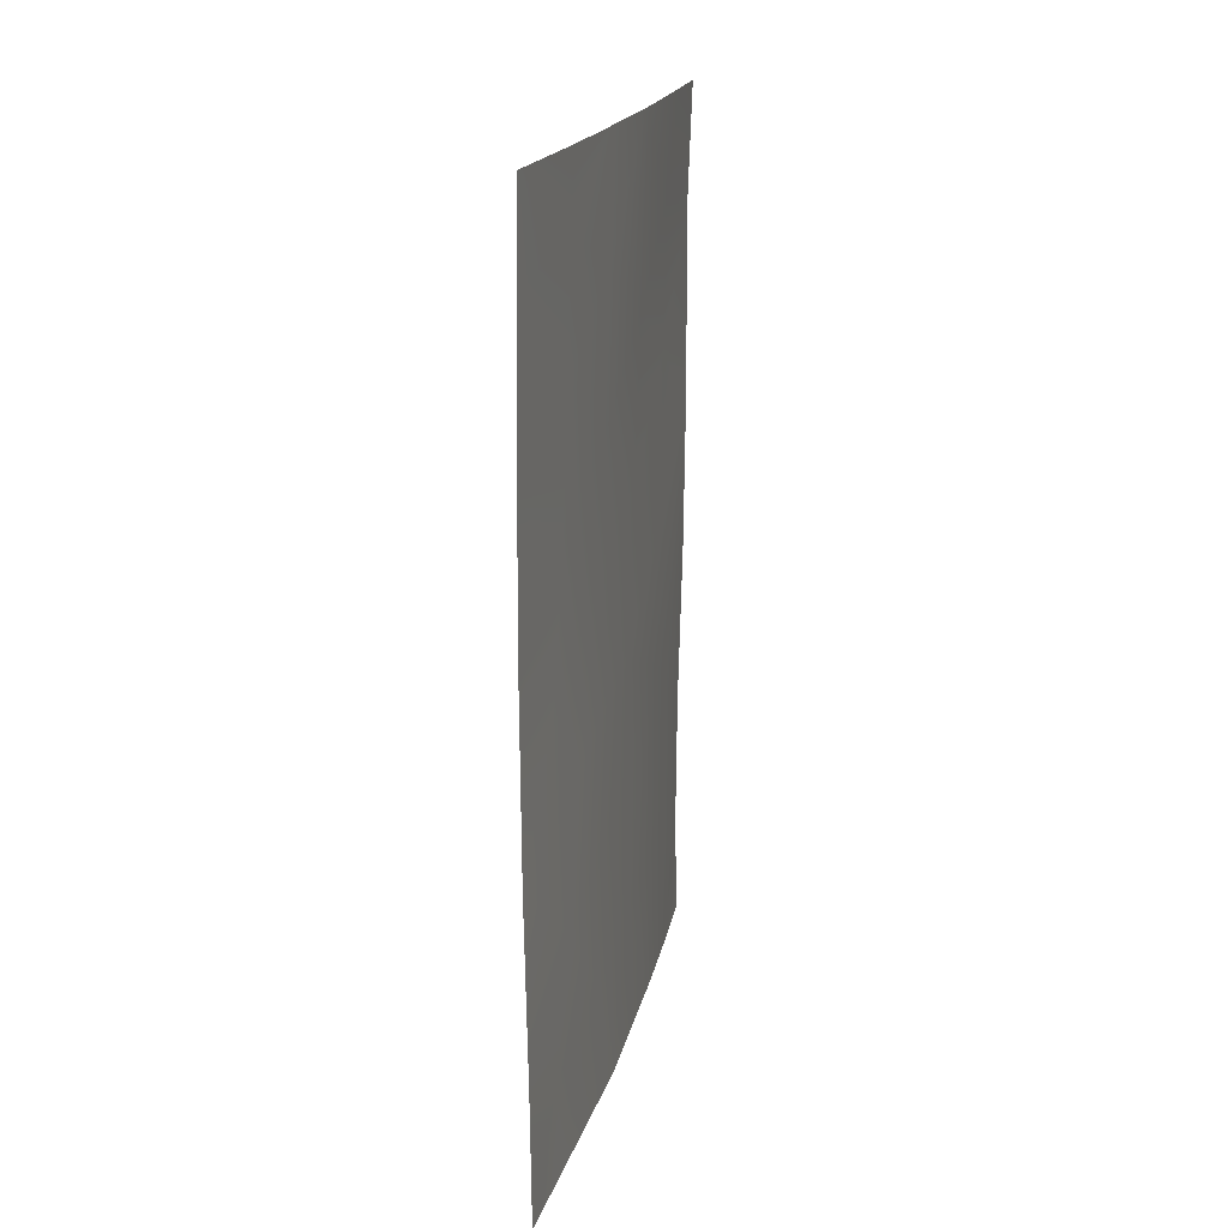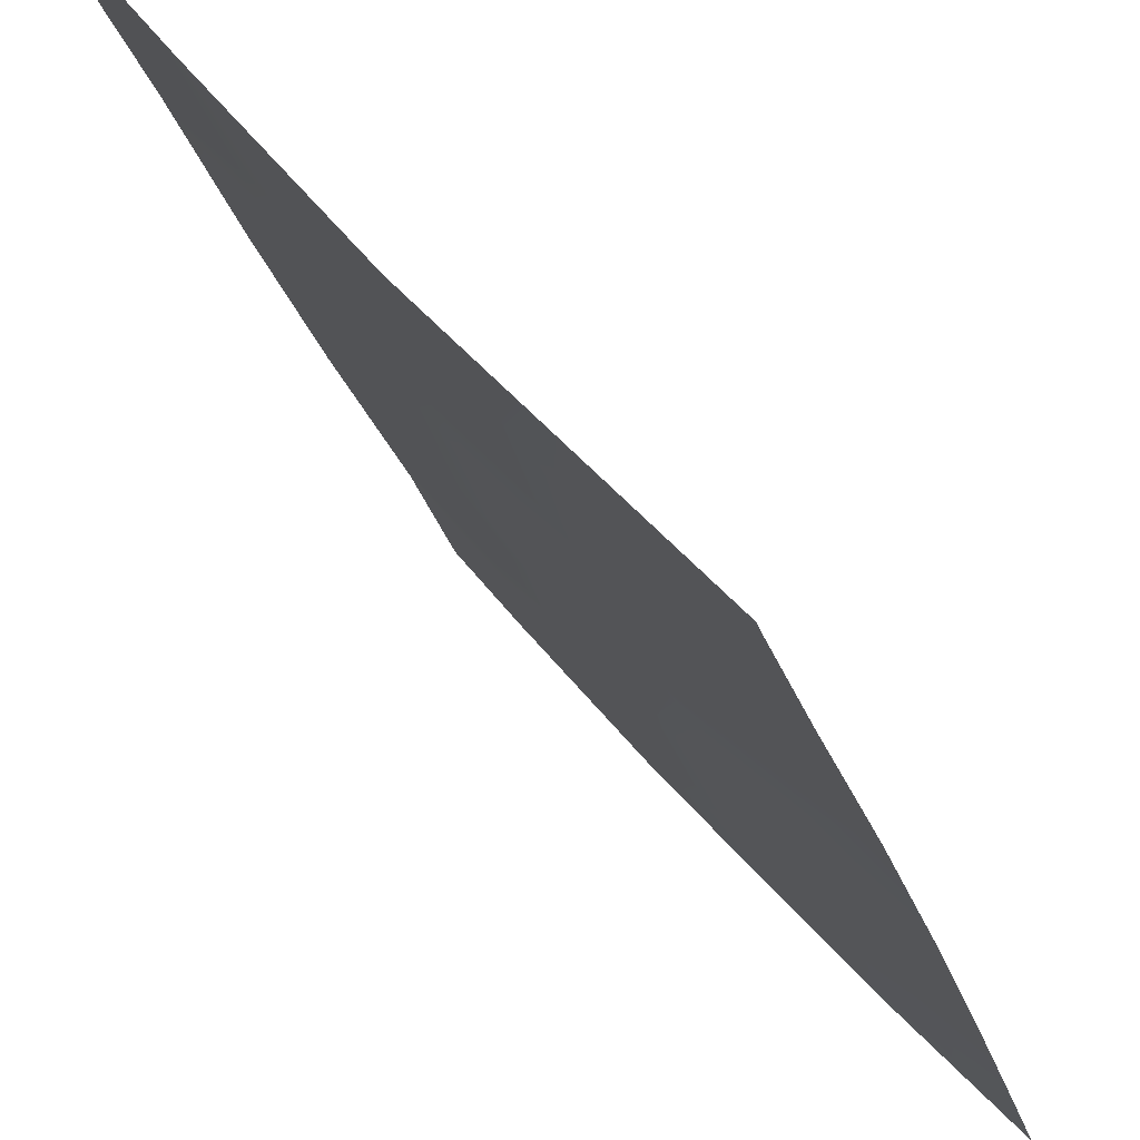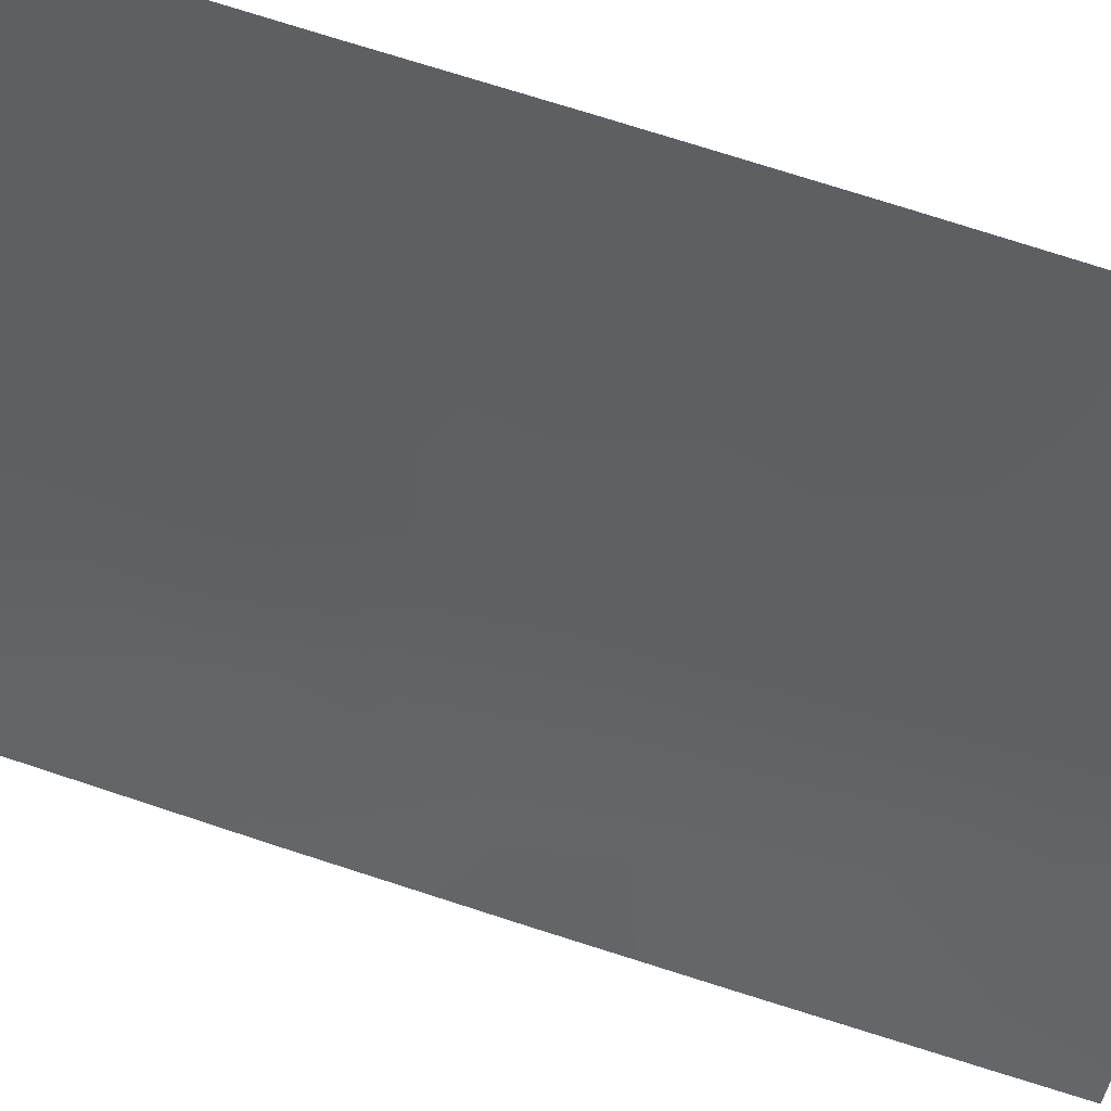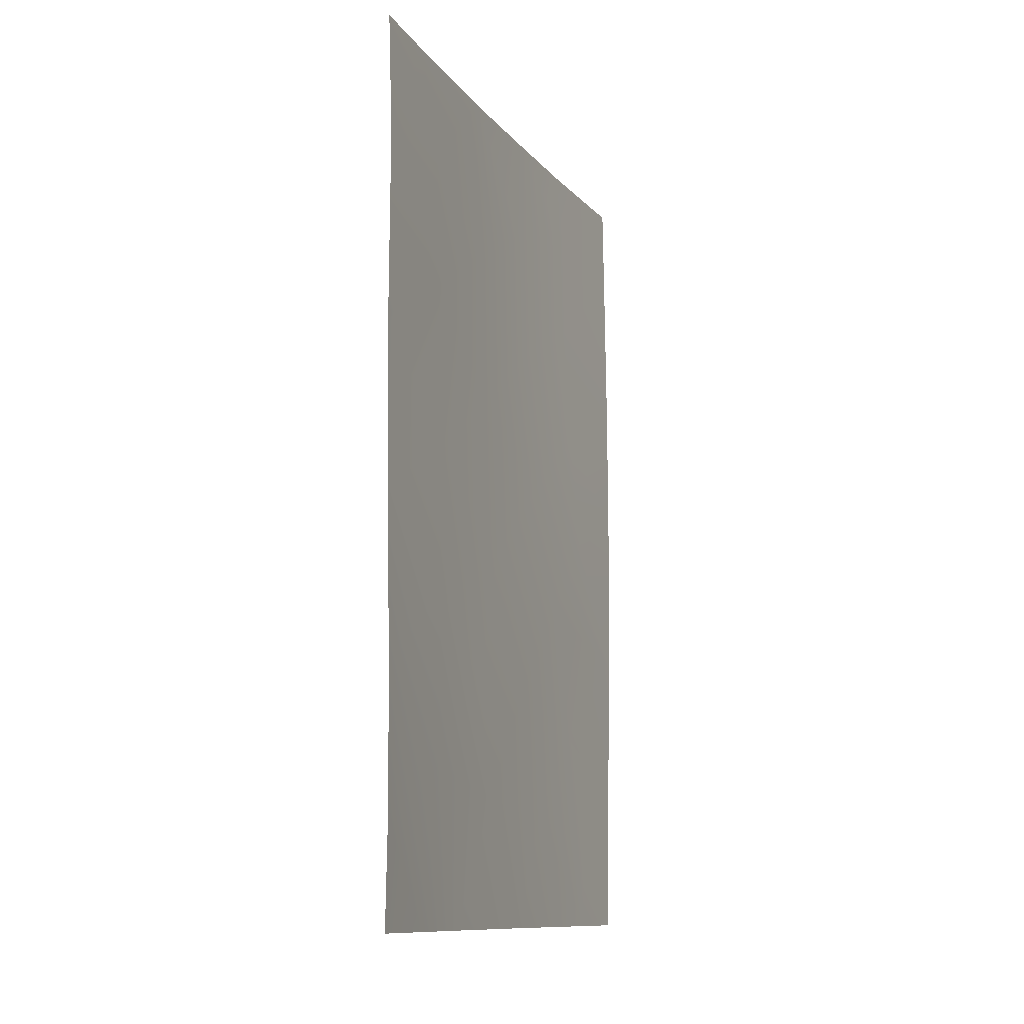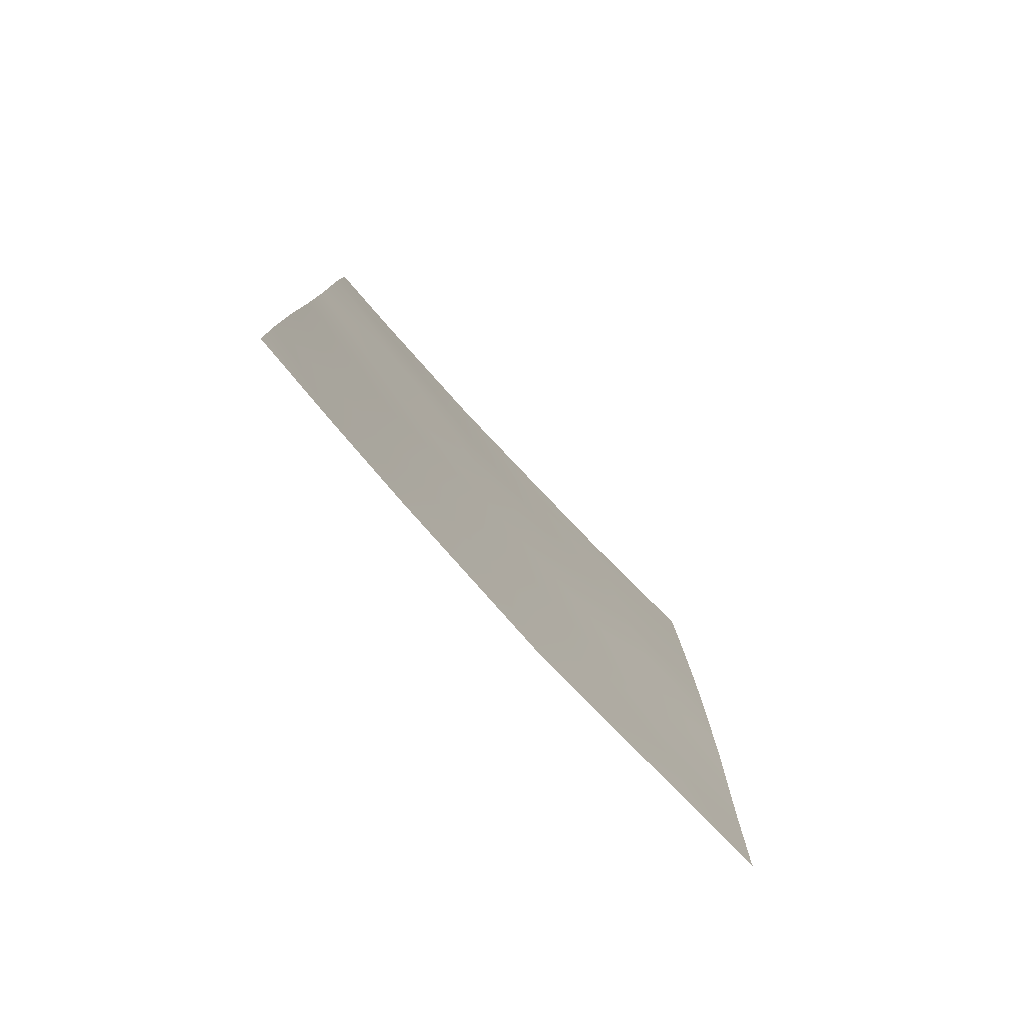
<metadata>
{"format":"obj","ext":"obj","renderer":"f3d","projection":"perspective","resolution":1024,"background":"white","views":[{"elev":18.9,"azim":153.2,"up":"+Y"},{"elev":-24.6,"azim":14.6,"up":"+Z"},{"elev":79.6,"azim":107.5,"up":"+Z"},{"elev":-11.3,"azim":-18.1,"up":"+Y"},{"elev":-79.2,"azim":2.9,"up":"+Y"}]}
</metadata>
<code>
v 30.6 -38 79.59
v 31.97 -38 78.09
v 32 -41.46 78.14
v 31.98 -39.22 78.11
v 28.47 -38 82.08
v 30.06 -48.35 80.25
v 30.73 -38.93 79.48
v 26.54 -50 84.69
v 27.28 -50 83.7
v 31.96 -49.83 78.07
v 31.96 -50 78.08
v 26.47 -38 84.57
v 27.55 -41.29 83.34
v 26.56 -48.58 84.72
v 28.7 -42.51 81.9
v 29.59 -46.58 80.84
v 31.97 -48.22 78.09
v 27.16 -38 83.69
v 27.61 -47.87 83.26
v 29.55 -50 80.8
v 28.79 -48.22 81.81
v 26.55 -46.63 84.7
v 29.62 -38 80.73
v 31.14 -44.09 79.11
v 29.64 -41.43 80.75
v 28.03 -50 82.73
v 31.21 -50 78.93
v 31.99 -45.82 78.13
v 30.86 -47.05 79.34
v 26.51 -44.46 84.65
v 27.59 -43.49 83.22
v 26.5 -42.18 84.62
v 32 -43.37 78.15
v 30.43 -45.2 79.86
v 30.75 -40.55 79.49
v 26.51 -39.67 84.63
v 27.51 -39.33 83.33
v 31.21 -48.73 78.95
v 29.56 -39.53 80.81
v 30.02 -43.35 80.35
v 28.54 -46.6 82.1
v 27.64 -45.59 83.23
v 28.94 -44.71 81.63
v 28.5 -40.39 82.1
v 30.9 -42.38 79.36
f 10 11 27
f 4 7 2
f 2 7 1
f 8 14 9
f 19 9 14
f 27 38 10
f 5 37 18
f 18 37 36
f 26 19 21
f 20 26 21
f 21 6 20
f 44 5 39
f 22 30 42
f 5 23 39
f 23 1 7
f 35 25 39
f 14 22 19
f 17 38 29
f 27 6 38
f 38 6 29
f 40 34 43
f 16 43 34
f 29 6 16
f 26 9 19
f 6 27 20
f 28 17 29
f 30 32 31
f 31 42 30
f 32 36 13
f 13 31 32
f 33 28 24
f 13 37 44
f 37 5 44
f 4 3 35
f 41 16 21
f 39 25 44
f 4 35 7
f 15 31 13
f 15 13 44
f 15 44 25
f 35 3 45
f 33 45 3
f 25 45 40
f 29 16 34
f 18 36 12
f 23 7 39
f 40 24 34
f 42 31 43
f 37 13 36
f 38 17 10
f 40 43 15
f 39 7 35
f 41 42 43
f 41 43 16
f 34 24 28
f 21 19 41
f 21 16 6
f 19 22 42
f 34 28 29
f 15 25 40
f 24 40 45
f 45 33 24
f 41 19 42
f 43 31 15
f 45 25 35

</code>
